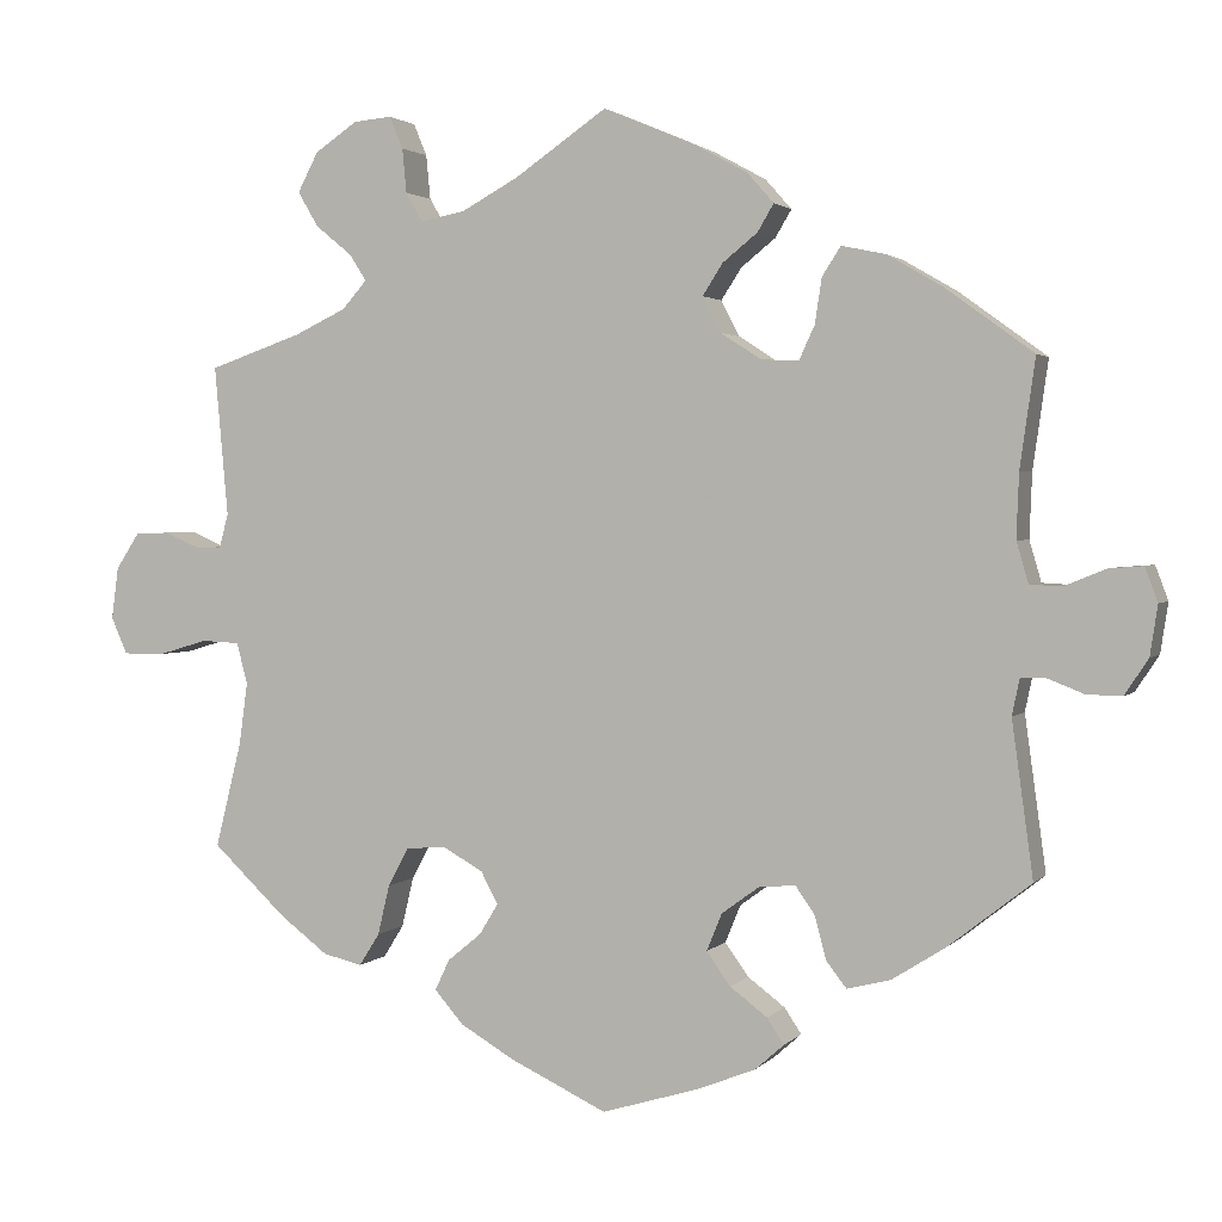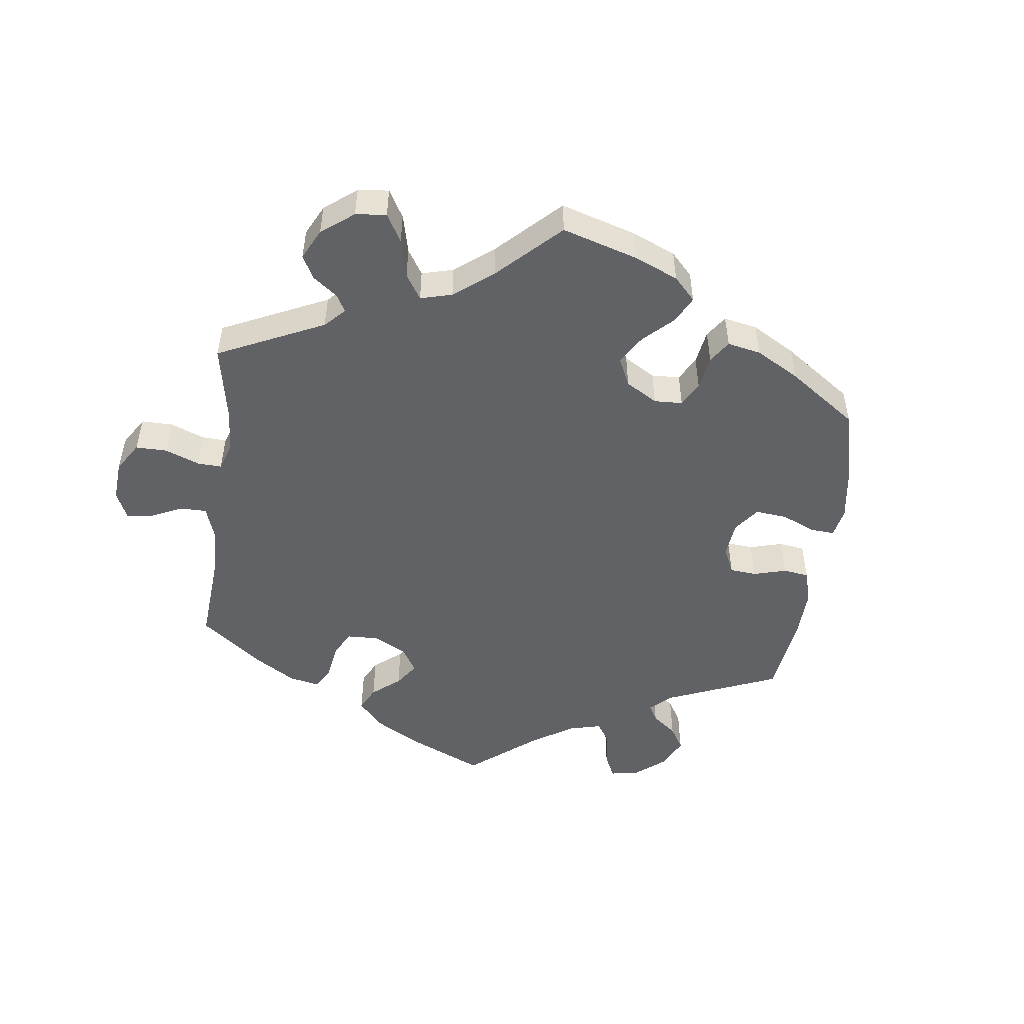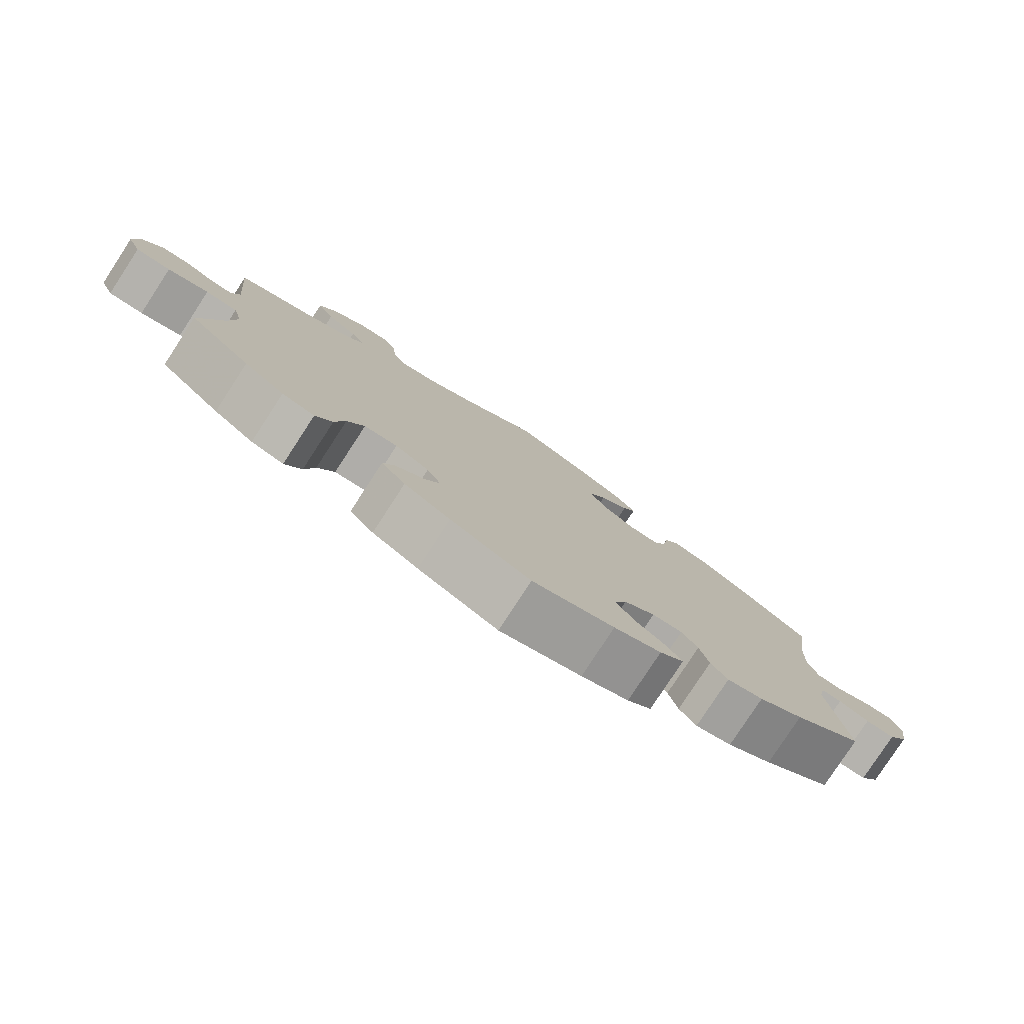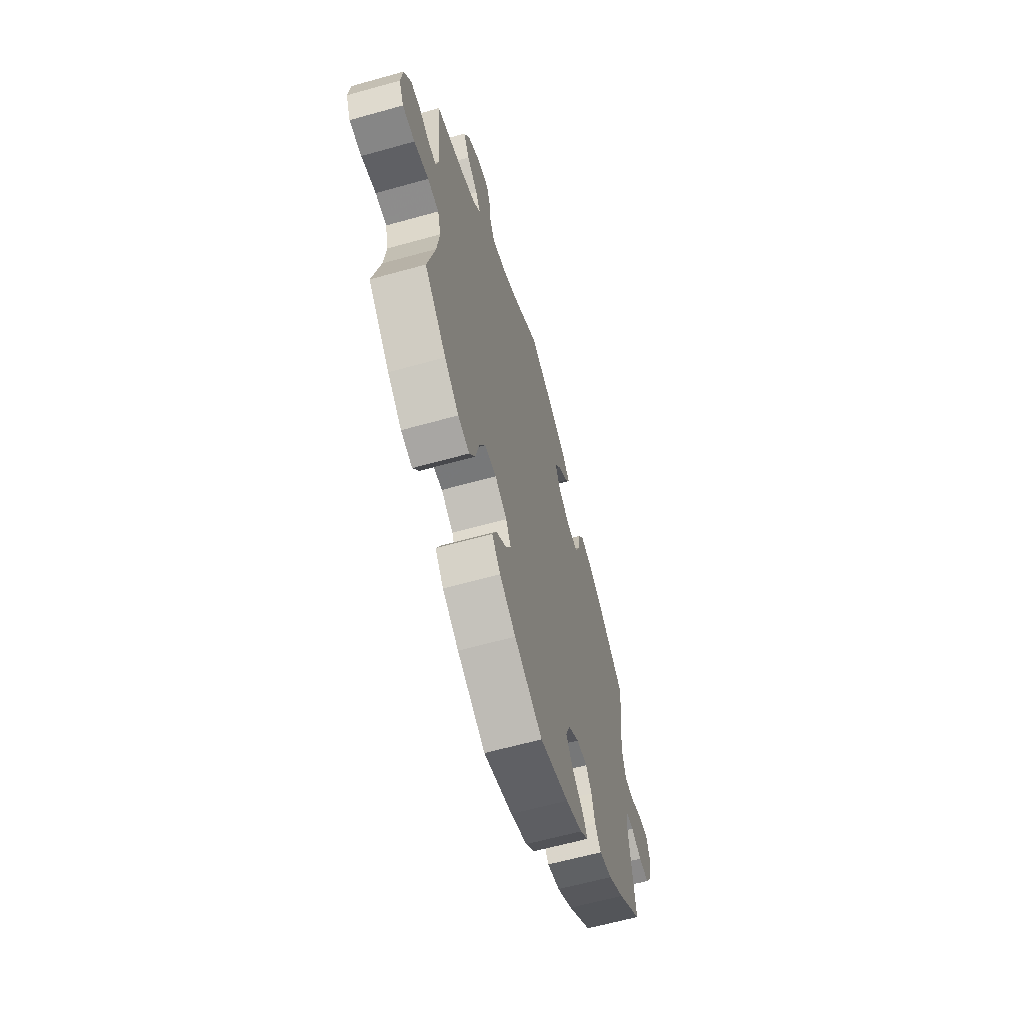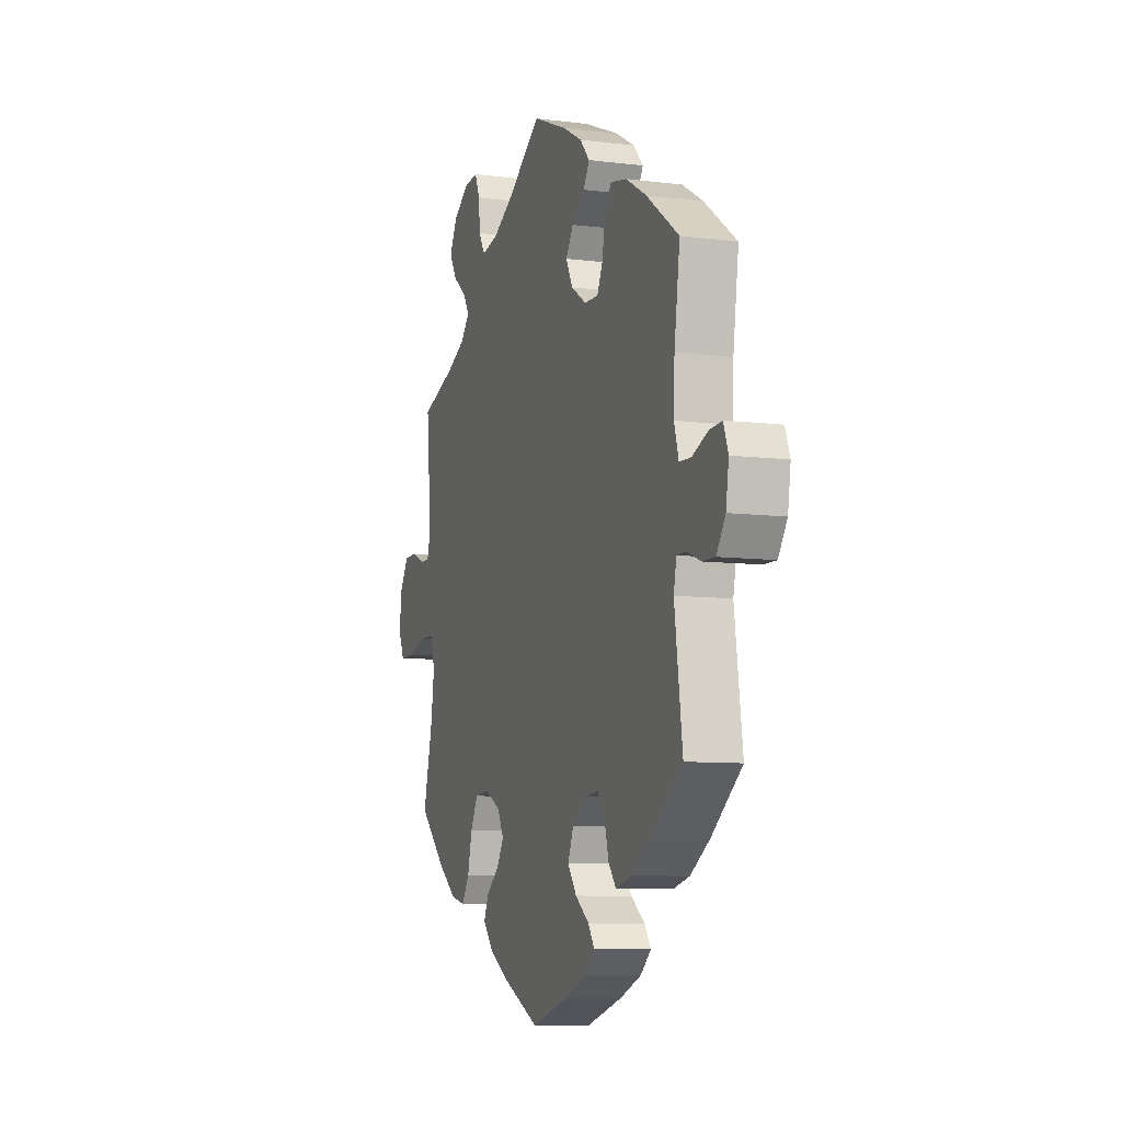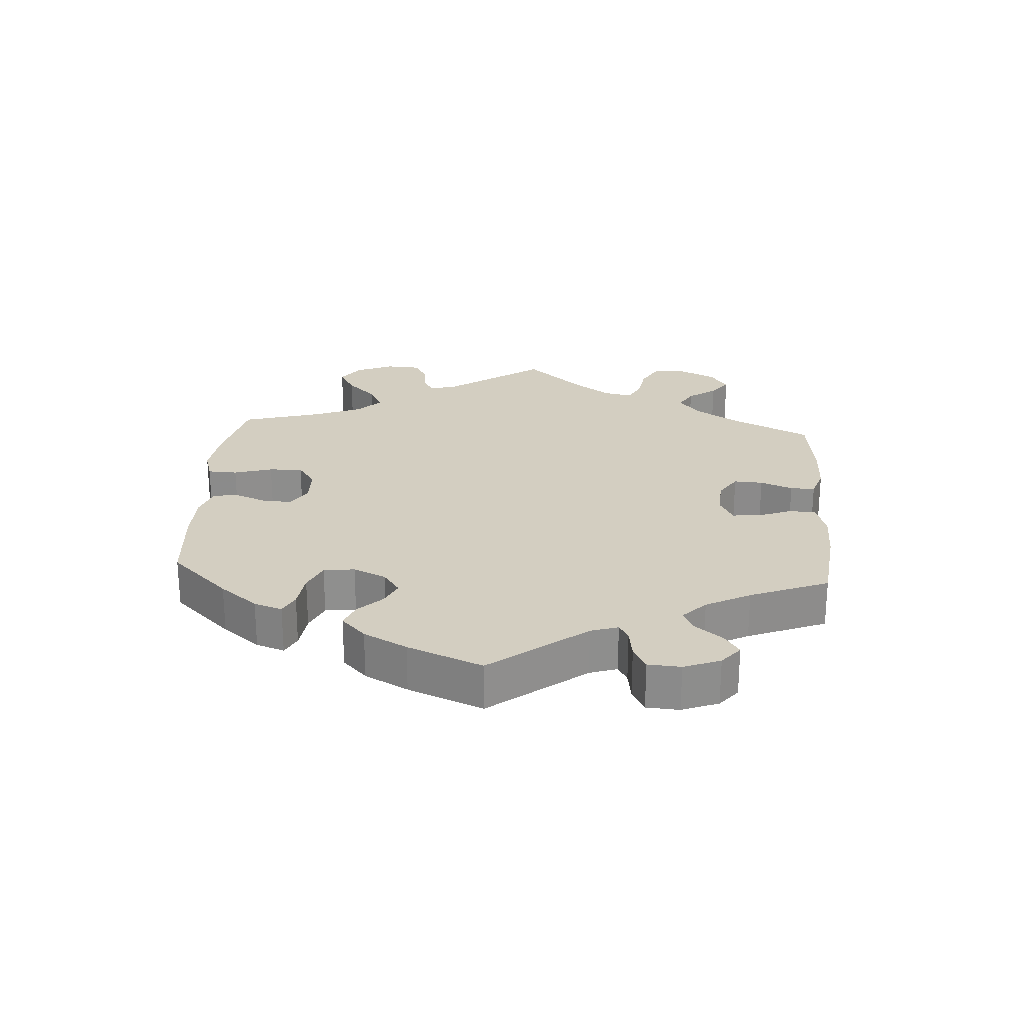
<metadata>
{"format":"obj","ext":"obj","renderer":"f3d","projection":"perspective","resolution":1024,"background":"white","views":[{"elev":2.1,"azim":-160.0,"up":"+Z"},{"elev":-50.6,"azim":112.6,"up":"+Y"},{"elev":-79.5,"azim":146.9,"up":"+Z"},{"elev":-62.0,"azim":105.9,"up":"+Z"},{"elev":-8.6,"azim":-108.9,"up":"+Z"},{"elev":25.2,"azim":-116.0,"up":"+Y"}]}
</metadata>
<code>
v -0.397 0.07 0.364
v -0.332 0.07 0.402
v -0.28 0.07 0.413
v -0.258 0.07 0.379
v -0.25 0.07 0.326
v -0.232 0.07 0.287
v -0.188 0.07 0.288
v -0.14 0.07 0.319
v -0.118 0.07 0.361
v -0.142 0.07 0.398
v -0.183 0.07 0.431
v -0.202 0.07 0.463
v -0.171 0.07 0.498
v -0.109 0.07 0.532
v 0 0.07 0.578
v 0.108 0.07 0.504
v 0.176 0.07 0.467
v 0.228 0.07 0.457
v 0.248 0.07 0.491
v 0.253 0.07 0.543
v 0.269 0.07 0.581
v 0.314 0.07 0.577
v 0.364 0.07 0.543
v 0.388 0.07 0.497
v 0.364 0.07 0.456
v 0.321 0.07 0.421
v 0.301 0.07 0.39
v 0.33 0.07 0.357
v 0.391 0.07 0.328
v 0.501 0.07 0.29
v 0.485 0.07 0.113
v 0.496 0.07 0.073
v 0.526 0.07 0.073
v 0.568 0.07 0.091
v 0.608 0.07 0.09
v 0.636 0.07 0.047
v 0.644 0.07 -0.014
v 0.625 0.07 -0.057
v 0.576 0.07 -0.057
v 0.518 0.07 -0.04
v 0.473 0.07 -0.042
v 0.46 0.07 -0.09
v 0.47 0.07 -0.164
v 0.501 0.07 -0.288
v 0.414 0.07 -0.37
v 0.357 0.07 -0.413
v 0.311 0.07 -0.424
v 0.287 0.07 -0.386
v 0.273 0.07 -0.327
v 0.249 0.07 -0.282
v 0.202 0.07 -0.278
v 0.154 0.07 -0.305
v 0.134 0.07 -0.343
v 0.156 0.07 -0.379
v 0.196 0.07 -0.412
v 0.213 0.07 -0.448
v 0.179 0.07 -0.487
v 0.114 0.07 -0.525
v 0.001 0.07 -0.578
v -0.115 0.07 -0.543
v -0.182 0.07 -0.516
v -0.216 0.07 -0.486
v -0.196 0.07 -0.456
v -0.152 0.07 -0.423
v -0.124 0.07 -0.384
v -0.142 0.07 -0.34
v -0.186 0.07 -0.308
v -0.229 0.07 -0.304
v -0.252 0.07 -0.337
v -0.265 0.07 -0.387
v -0.289 0.07 -0.418
v -0.34 0.07 -0.405
v -0.403 0.07 -0.365
v -0.5 0.07 -0.289
v -0.475 0.07 -0.107
v -0.484 0.07 -0.064
v -0.513 0.07 -0.064
v -0.556 0.07 -0.081
v -0.597 0.07 -0.082
v -0.625 0.07 -0.04
v -0.634 0.07 0.019
v -0.619 0.07 0.059
v -0.579 0.07 0.056
v -0.53 0.07 0.036
v -0.493 0.07 0.038
v -0.479 0.07 0.086
v -0.482 0.07 0.162
v -0.5 0.07 0.289
v -0.397 0 0.364
v -0.332 0 0.402
v -0.28 0 0.413
v -0.258 0 0.379
v -0.25 0 0.326
v -0.232 0 0.287
v -0.188 0 0.288
v -0.14 0 0.319
v -0.118 0 0.361
v -0.142 0 0.398
v -0.183 0 0.431
v -0.202 0 0.463
v -0.171 0 0.498
v -0.109 0 0.532
v 0 0 0.578
v 0.108 0 0.504
v 0.176 0 0.467
v 0.228 0 0.457
v 0.248 0 0.491
v 0.253 0 0.543
v 0.269 0 0.581
v 0.314 0 0.577
v 0.364 0 0.543
v 0.388 0 0.497
v 0.364 0 0.456
v 0.321 0 0.421
v 0.301 0 0.39
v 0.33 0 0.357
v 0.391 0 0.328
v 0.501 0 0.29
v 0.485 0 0.113
v 0.496 0 0.073
v 0.526 0 0.073
v 0.568 0 0.091
v 0.608 0 0.09
v 0.636 0 0.047
v 0.644 0 -0.014
v 0.625 0 -0.057
v 0.576 0 -0.057
v 0.518 0 -0.04
v 0.473 0 -0.042
v 0.46 0 -0.09
v 0.47 0 -0.164
v 0.501 0 -0.288
v 0.414 0 -0.37
v 0.357 0 -0.413
v 0.311 0 -0.424
v 0.287 0 -0.386
v 0.273 0 -0.327
v 0.249 0 -0.282
v 0.202 0 -0.278
v 0.154 0 -0.305
v 0.134 0 -0.343
v 0.156 0 -0.379
v 0.196 0 -0.412
v 0.213 0 -0.448
v 0.179 0 -0.487
v 0.114 0 -0.525
v 0.001 0 -0.578
v -0.115 0 -0.543
v -0.182 0 -0.516
v -0.216 0 -0.486
v -0.196 0 -0.456
v -0.152 0 -0.423
v -0.124 0 -0.384
v -0.142 0 -0.34
v -0.186 0 -0.308
v -0.229 0 -0.304
v -0.252 0 -0.337
v -0.265 0 -0.387
v -0.289 0 -0.418
v -0.34 0 -0.405
v -0.403 0 -0.365
v -0.5 0 -0.289
v -0.475 0 -0.107
v -0.484 0 -0.064
v -0.513 0 -0.064
v -0.556 0 -0.081
v -0.597 0 -0.082
v -0.625 0 -0.04
v -0.634 0 0.019
v -0.619 0 0.059
v -0.579 0 0.056
v -0.53 0 0.036
v -0.493 0 0.038
v -0.479 0 0.086
v -0.482 0 0.162
v -0.5 0 0.289
f 87 88 1 2
f 86 87 2 3
f 85 86 3 4
f 81 82 83 84
f 81 84 85
f 80 81 85
f 77 78 79 80
f 76 77 80 85
f 75 76 85 4
f 69 70 71 72
f 68 69 72 73
f 61 62 63 64
f 61 64 65
f 60 61 65
f 59 60 65
f 58 59 65 66
f 54 55 56 57
f 53 54 57 58
f 46 47 48 49
f 46 49 50
f 43 44 45 46
f 42 43 46 50
f 41 42 50 51
f 37 38 39 40
f 37 40 41
f 36 37 41
f 33 34 35 36
f 32 33 36 41
f 31 32 41 51
f 29 30 31 51
f 23 24 25 26
f 23 26 27
f 22 23 27
f 19 20 21 22
f 18 19 22 27
f 17 18 27 28
f 13 14 15 16
f 13 16 17 28
f 10 11 12 13
f 9 10 13 28
f 74 75 4 5
f 68 73 74 5
f 67 68 5 6
f 53 58 66 67
f 52 53 67 6
f 51 52 6 7
f 29 51 7 8
f 8 9 28 29
f 90 89 176 175
f 91 90 175 174
f 92 91 174 173
f 172 171 170 169
f 173 172 169
f 173 169 168
f 168 167 166 165
f 173 168 165 164
f 92 173 164 163
f 160 159 158 157
f 161 160 157 156
f 152 151 150 149
f 153 152 149
f 153 149 148
f 153 148 147
f 154 153 147 146
f 145 144 143 142
f 146 145 142 141
f 137 136 135 134
f 138 137 134
f 134 133 132 131
f 138 134 131 130
f 139 138 130 129
f 128 127 126 125
f 129 128 125
f 129 125 124
f 124 123 122 121
f 129 124 121 120
f 139 129 120 119
f 139 119 118 117
f 114 113 112 111
f 115 114 111
f 115 111 110
f 110 109 108 107
f 115 110 107 106
f 116 115 106 105
f 104 103 102 101
f 116 105 104 101
f 101 100 99 98
f 116 101 98 97
f 93 92 163 162
f 93 162 161 156
f 94 93 156 155
f 155 154 146 141
f 94 155 141 140
f 95 94 140 139
f 96 95 139 117
f 117 116 97 96
f 1 89 90 2
f 2 90 91 3
f 3 91 92 4
f 4 92 93 5
f 5 93 94 6
f 6 94 95 7
f 7 95 96 8
f 8 96 97 9
f 9 97 98 10
f 10 98 99 11
f 11 99 100 12
f 12 100 101 13
f 13 101 102 14
f 14 102 103 15
f 15 103 104 16
f 16 104 105 17
f 17 105 106 18
f 18 106 107 19
f 19 107 108 20
f 20 108 109 21
f 21 109 110 22
f 22 110 111 23
f 23 111 112 24
f 24 112 113 25
f 25 113 114 26
f 26 114 115 27
f 27 115 116 28
f 28 116 117 29
f 29 117 118 30
f 30 118 119 31
f 31 119 120 32
f 32 120 121 33
f 33 121 122 34
f 34 122 123 35
f 35 123 124 36
f 36 124 125 37
f 37 125 126 38
f 38 126 127 39
f 39 127 128 40
f 40 128 129 41
f 41 129 130 42
f 42 130 131 43
f 43 131 132 44
f 44 132 133 45
f 45 133 134 46
f 46 134 135 47
f 47 135 136 48
f 48 136 137 49
f 49 137 138 50
f 50 138 139 51
f 51 139 140 52
f 52 140 141 53
f 53 141 142 54
f 54 142 143 55
f 55 143 144 56
f 56 144 145 57
f 57 145 146 58
f 58 146 147 59
f 59 147 148 60
f 60 148 149 61
f 61 149 150 62
f 62 150 151 63
f 63 151 152 64
f 64 152 153 65
f 65 153 154 66
f 66 154 155 67
f 67 155 156 68
f 68 156 157 69
f 69 157 158 70
f 70 158 159 71
f 71 159 160 72
f 72 160 161 73
f 73 161 162 74
f 74 162 163 75
f 75 163 164 76
f 76 164 165 77
f 77 165 166 78
f 78 166 167 79
f 79 167 168 80
f 80 168 169 81
f 81 169 170 82
f 82 170 171 83
f 83 171 172 84
f 84 172 173 85
f 85 173 174 86
f 86 174 175 87
f 87 175 176 88
f 88 176 89 1

</code>
